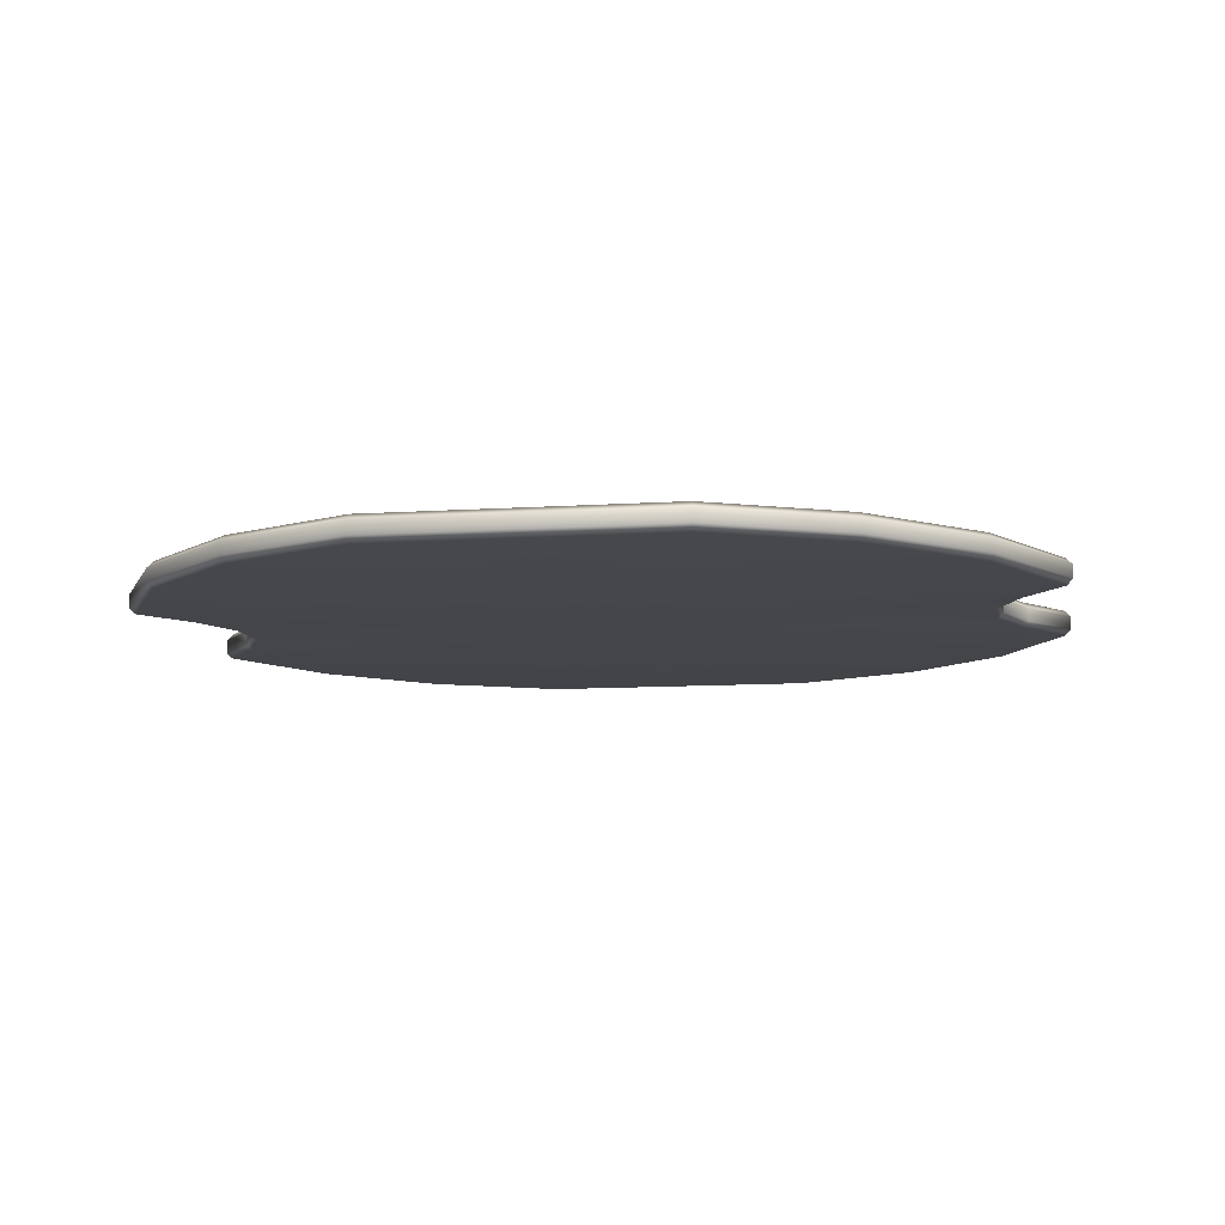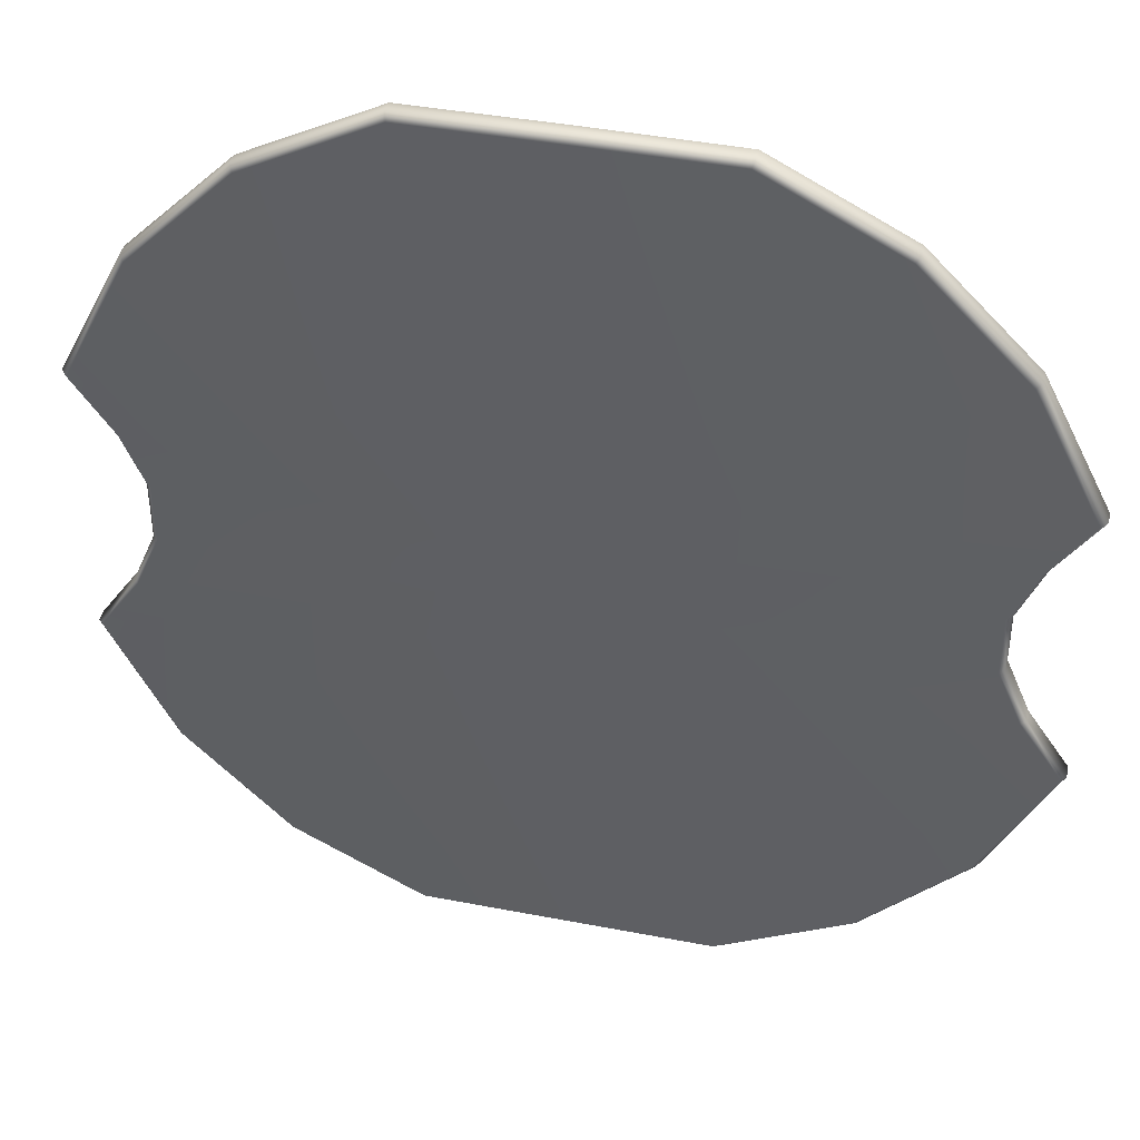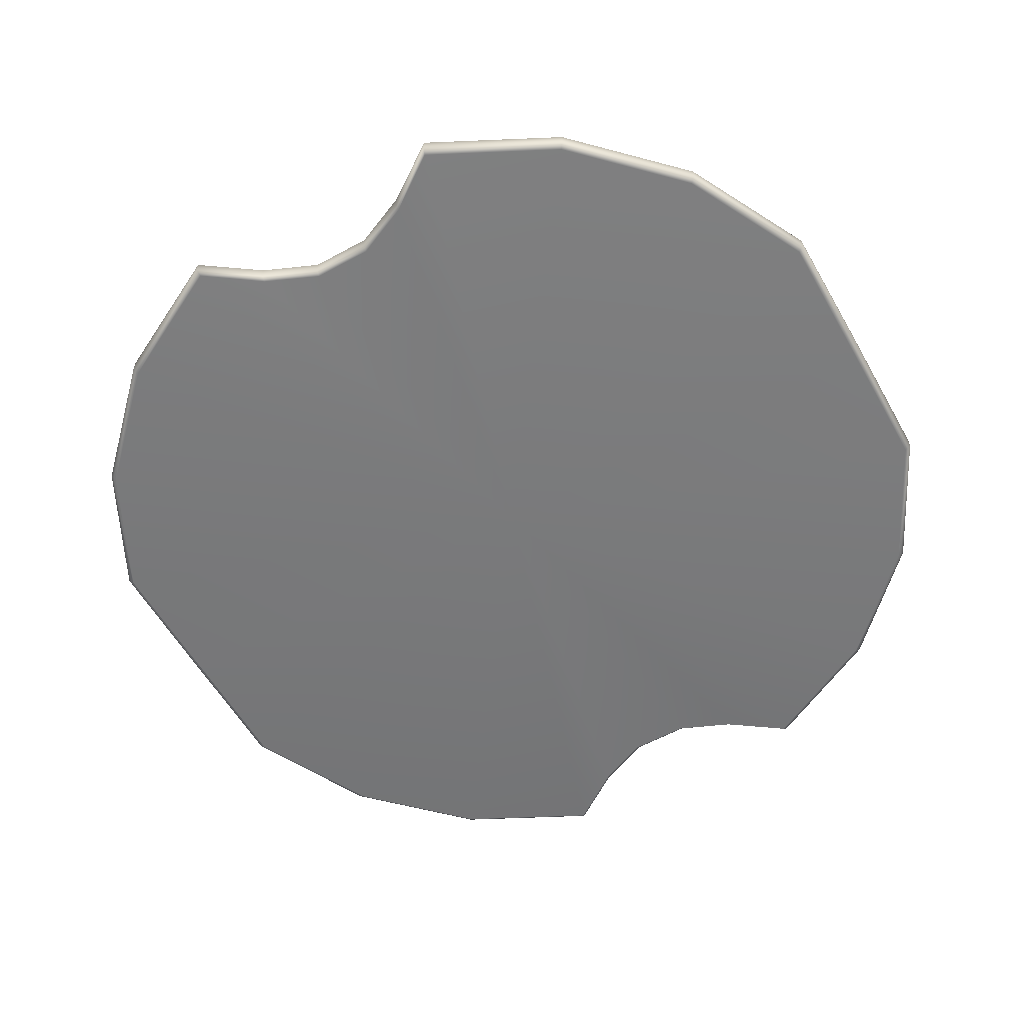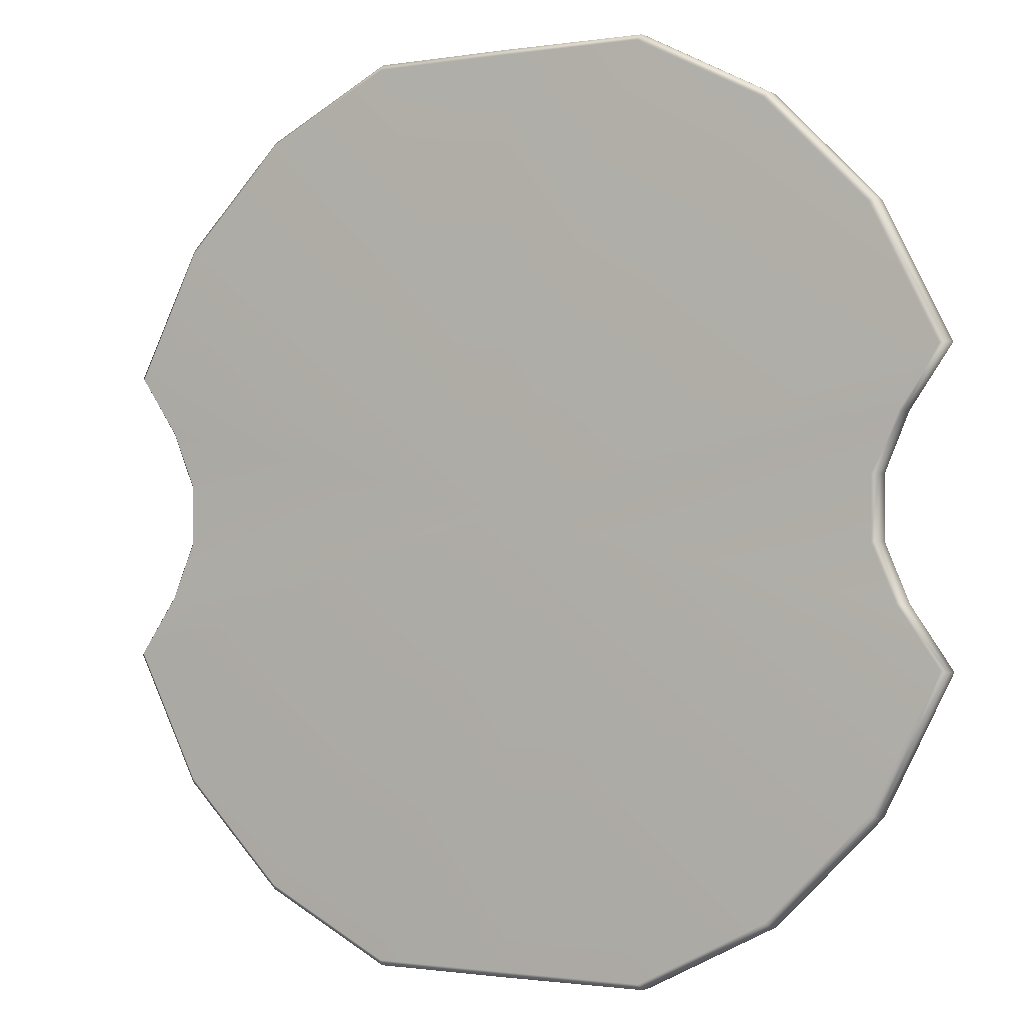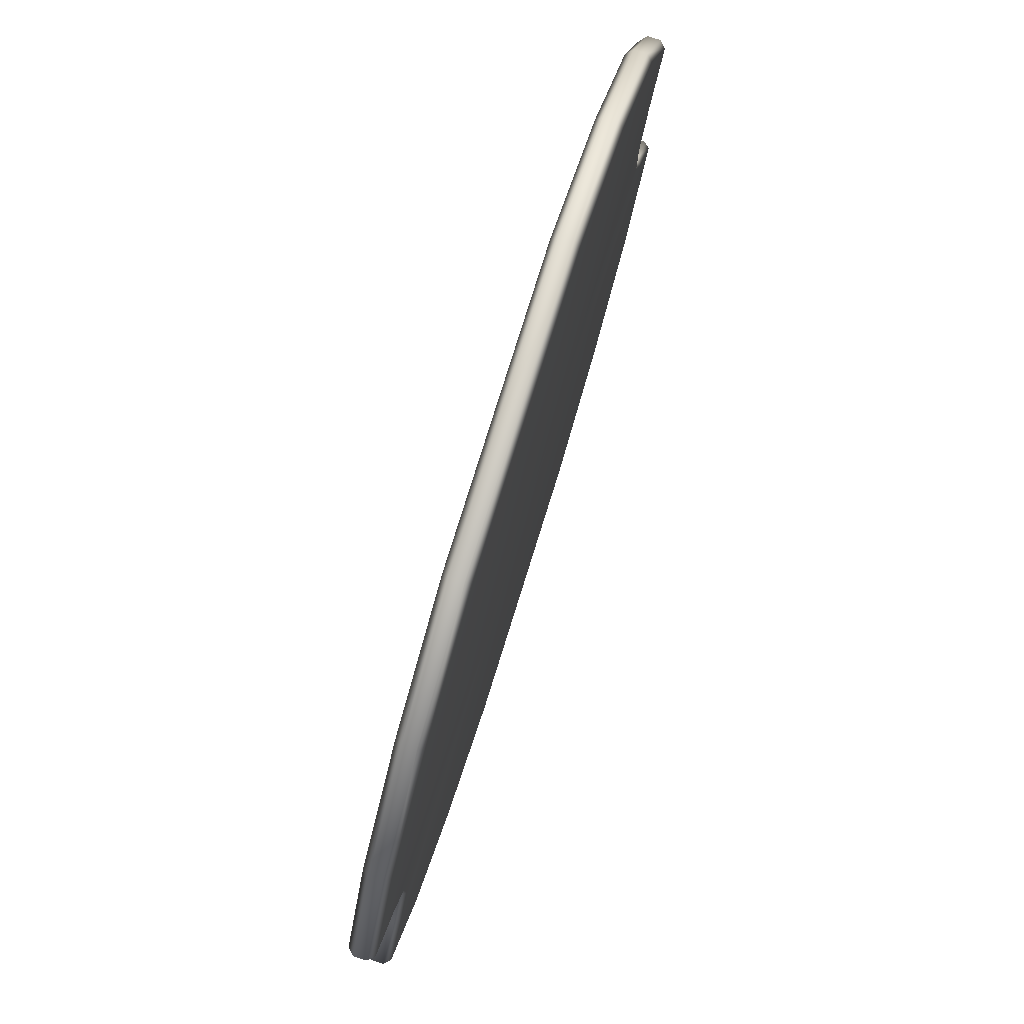
<metadata>
{"format":"obj","ext":"obj","renderer":"f3d","projection":"perspective","resolution":1024,"background":"white","views":[{"elev":-9.7,"azim":-170.0,"up":"+Y"},{"elev":41.3,"azim":13.2,"up":"+Z"},{"elev":-58.1,"azim":-60.5,"up":"+Y"},{"elev":-1.2,"azim":-149.5,"up":"+Z"},{"elev":79.3,"azim":-72.6,"up":"+Z"}]}
</metadata>
<code>
g mesh_gen_glass
v -0.2726 0.02409 0.839
v -0.2764 0.01205 0.8506
v -0.5257 0.01205 0.7235
v -0.5185 0.02409 0.7137
v -9.861e-32 0.02409 0
v -0.7137 0.02409 0.5185
v -0.7235 0.01205 0.5257
v -0.8506 0.01205 0.2764
v -0.839 0.02409 0.2726
v -0.7723 0.01205 0.1635
v -0.8506 -0.01205 0.2764
v -0.762 0.02409 0.1635
v -9.861e-32 0.02409 0
v -0.7161 0.02409 0.0577
v -9.861e-32 0.02409 0
v -0.727 0.01205 0.05761
v -0.7723 -0.01205 0.1635
v -0.7161 0.02409 -0.0577
v -0.727 0.01205 -0.05761
v -0.762 0.02409 -0.1635
v -9.861e-32 0.02409 0
v -0.7723 0.01205 -0.1635
v -0.8506 0.01205 -0.2764
v -0.7723 -0.01205 -0.1635
v -0.839 0.02409 -0.2726
v -9.861e-32 0.02409 0
v -0.7235 0.01205 -0.5257
v -0.8506 -0.01205 -0.2764
v -0.7137 0.02409 -0.5185
v -0.5257 0.01205 -0.7235
v -0.5185 0.02409 -0.7137
v -0.2764 0.01205 -0.8506
v -0.2726 0.02409 -0.839
v 0 0.01205 -0.8513
v -9.861e-32 0.02409 -0.8391
v 0.2726 0.02409 -0.839
v 0.5185 0.02409 -0.7137
v 0.2764 0.01205 -0.8506
v 0.5257 0.01205 -0.7235
v 0.7137 0.02409 -0.5185
v 0.7235 0.01205 -0.5257
v 0.839 0.02409 -0.2726
v 0.8506 0.01205 -0.2764
v 0.762 0.02409 -0.1635
v -9.861e-32 0.02409 0
v 0.7723 0.01205 -0.1635
v 0.727 0.01205 -0.05761
v 0.7161 0.02409 -0.0577
v -9.861e-32 0.02409 0
v 0.727 0.01205 0.05761
v 0.7161 0.02409 0.0577
v -9.861e-32 0.02409 0
v 0.7723 0.01205 0.1635
v 0.762 0.02409 0.1635
v -9.861e-32 0.02409 0
v 0.839 0.02409 0.2726
v -9.861e-32 0.02409 0
v 0.8506 0.01205 0.2764
v 0.7137 0.02409 0.5185
v 0.7235 0.01205 0.5257
v 0.5185 0.02409 0.7137
v 0.5257 0.01205 0.7235
v 0.2726 0.02409 0.839
v 0.2764 0.01205 0.8506
v -9.861e-32 0.02409 0.8396
v -0.2726 0.02409 0.839
v -9.861e-32 0.01205 0.8518
v -0.2764 0.01205 0.8506
v -0.7235 0.01205 -0.5257
v -0.8506 0.01205 -0.2764
v -0.7235 -0.01205 -0.5257
v -0.5257 0.01205 -0.7235
v -0.5257 -0.01205 -0.7235
v -0.2764 0.01205 -0.8506
v -0.2764 -0.01205 -0.8506
v 0 0.01205 -0.8513
v -0.7137 -0.02409 -0.5185
v -0.5185 -0.02409 -0.7137
v -9.861e-32 -0.02409 0
v -0.2726 -0.02409 -0.839
v -0.839 -0.02409 -0.2726
v -9.861e-32 -0.02409 -0.8391
v 0 -0.01205 -0.8513
v 0.2764 -0.01205 -0.8506
v 0.2764 0.01205 -0.8506
v 0.2726 -0.02409 -0.839
v 0.5257 -0.01205 -0.7235
v 0.5257 0.01205 -0.7235
v 0.5185 -0.02409 -0.7137
v 0.7235 -0.01205 -0.5257
v 0.7235 0.01205 -0.5257
v 0.7137 -0.02409 -0.5185
v 0.8506 -0.01205 -0.2764
v 0.8506 0.01205 -0.2764
v 0.839 -0.02409 -0.2726
v 0.762 -0.02409 -0.1635
v 0.7723 -0.01205 -0.1635
v 0.7723 0.01205 -0.1635
v 0.7161 -0.02409 -0.0577
v -9.861e-32 -0.02409 0
v 0.7161 -0.02409 0.0577
v 0.727 -0.01205 -0.05761
v 0.727 0.01205 -0.05761
v 0.727 -0.01205 0.05761
v 0.727 0.01205 0.05761
v 0.762 -0.02409 0.1635
v -9.861e-32 -0.02409 0
v 0.7723 -0.01205 0.1635
v 0.7723 0.01205 0.1635
v 0.8506 -0.01205 0.2764
v 0.8506 0.01205 0.2764
v 0.839 -0.02409 0.2726
v -9.861e-32 -0.02409 0
v 0.7235 -0.01205 0.5257
v 0.7235 0.01205 0.5257
v 0.7137 -0.02409 0.5185
v 0.5257 -0.01205 0.7235
v 0.5257 0.01205 0.7235
v 0.5185 -0.02409 0.7137
v 0.2764 -0.01205 0.8506
v 0.2764 0.01205 0.8506
v -9.861e-32 -0.01205 0.8518
v -9.861e-32 0.01205 0.8518
v -0.2764 0.01205 0.8506
v -0.2764 -0.01205 0.8506
v -0.2726 -0.02409 0.839
v 0.2726 -0.02409 0.839
v -9.861e-32 -0.02409 0.8396
v -9.861e-32 -0.02409 0
v -0.5185 -0.02409 0.7137
v -0.2726 -0.02409 0.839
v -0.2764 -0.01205 0.8506
v -0.7137 -0.02409 0.5185
v -0.5257 -0.01205 0.7235
v -0.839 -0.02409 0.2726
v -0.762 -0.02409 0.1635
v -0.5257 0.01205 0.7235
v -0.2764 0.01205 0.8506
v -0.7235 0.01205 0.5257
v -0.7235 -0.01205 0.5257
v -0.8506 0.01205 0.2764
v -0.727 -0.01205 0.05761
v -0.727 0.01205 0.05761
v -0.7723 0.01205 0.1635
v -0.727 0.01205 -0.05761
v -0.7161 -0.02409 0.0577
v -9.861e-32 -0.02409 0
v -0.727 -0.01205 -0.05761
v -0.7723 0.01205 -0.1635
v -0.7161 -0.02409 -0.0577
v -9.861e-32 -0.02409 0
v -0.762 -0.02409 -0.1635
g mesh_gen_glass_0
f 3 2 1
f 4 3 1
f 5 4 1
f 5 6 4
f 7 3 4
f 6 7 4
f 8 7 6
f 9 8 6
f 5 9 6
f 10 8 9
f 8 10 11
f 12 10 9
f 13 12 9
f 12 14 10
f 14 12 15
f 14 16 10
f 10 17 11
f 14 18 16
f 18 14 5
f 18 19 16
f 18 20 19
f 20 18 21
f 20 22 19
f 22 20 23
f 22 23 24
f 20 25 23
f 25 20 26
f 27 23 25
f 23 28 24
f 29 27 25
f 5 29 25
f 30 27 29
f 31 30 29
f 5 31 29
f 32 30 31
f 33 32 31
f 5 33 31
f 34 32 33
f 5 35 33
f 35 34 33
f 35 5 36
f 34 35 36
f 36 5 37
f 38 34 36
f 38 36 37
f 39 38 37
f 39 37 40
f 37 5 40
f 41 39 40
f 41 40 42
f 40 5 42
f 43 41 42
f 42 44 43
f 44 42 45
f 44 46 43
f 46 44 47
f 44 48 47
f 48 44 49
f 47 48 50
f 48 51 50
f 51 48 52
f 50 51 53
f 51 54 53
f 54 51 55
f 53 54 56
f 54 57 56
f 58 53 56
f 58 56 59
f 60 58 59
f 56 5 59
f 60 59 61
f 59 5 61
f 62 60 61
f 62 61 63
f 61 5 63
f 64 62 63
f 63 5 65
f 64 63 65
f 5 66 65
f 67 64 65
f 66 68 65
f 68 67 65
f 70 69 28
f 69 71 28
f 69 72 71
f 72 73 71
f 72 74 73
f 74 75 73
f 74 76 75
f 71 77 28
f 73 78 71
f 78 77 71
f 79 77 78
f 79 78 80
f 80 78 73
f 75 80 73
f 77 81 28
f 79 81 77
f 24 28 81
f 82 80 75
f 79 80 82
f 76 83 75
f 83 82 75
f 83 76 84
f 82 83 84
f 76 85 84
f 86 82 84
f 86 79 82
f 84 85 87
f 86 84 87
f 85 88 87
f 89 86 87
f 89 79 86
f 87 88 90
f 89 87 90
f 88 91 90
f 92 79 89
f 92 89 90
f 90 91 93
f 92 90 93
f 91 94 93
f 95 79 92
f 95 92 93
f 96 79 95
f 93 94 97
f 93 97 95
f 97 96 95
f 94 98 97
f 99 96 97
f 96 99 100
f 99 101 100
f 97 98 102
f 102 99 97
f 101 99 102
f 98 103 102
f 102 103 104
f 104 101 102
f 103 105 104
f 106 101 104
f 101 106 107
f 104 105 108
f 108 106 104
f 105 109 108
f 108 109 110
f 106 108 110
f 109 111 110
f 112 106 110
f 106 112 113
f 110 111 114
f 112 110 114
f 111 115 114
f 116 112 114
f 116 79 112
f 114 115 117
f 116 114 117
f 115 118 117
f 119 116 117
f 119 79 116
f 117 118 120
f 119 117 120
f 118 121 120
f 120 121 122
f 121 123 122
f 123 124 122
f 124 125 122
f 125 126 122
f 127 119 120
f 127 120 122
f 127 79 119
f 126 128 122
f 128 127 122
f 128 79 127
f 129 128 126
f 79 131 130
f 130 131 132
f 79 130 133
f 134 130 132
f 133 130 134
f 79 133 135
f 135 136 79
f 137 134 132
f 138 137 132
f 137 139 134
f 140 133 134
f 139 140 134
f 135 133 140
f 139 141 140
f 141 11 140
f 11 135 140
f 136 135 11
f 17 136 11
f 136 17 142
f 143 142 17
f 144 143 17
f 143 145 142
f 146 136 142
f 136 146 147
f 145 148 142
f 146 142 148
f 145 149 148
f 149 24 148
f 150 146 148
f 150 148 24
f 146 150 151
f 150 152 151
f 152 150 24
f 147 152 81
f 152 24 81

</code>
